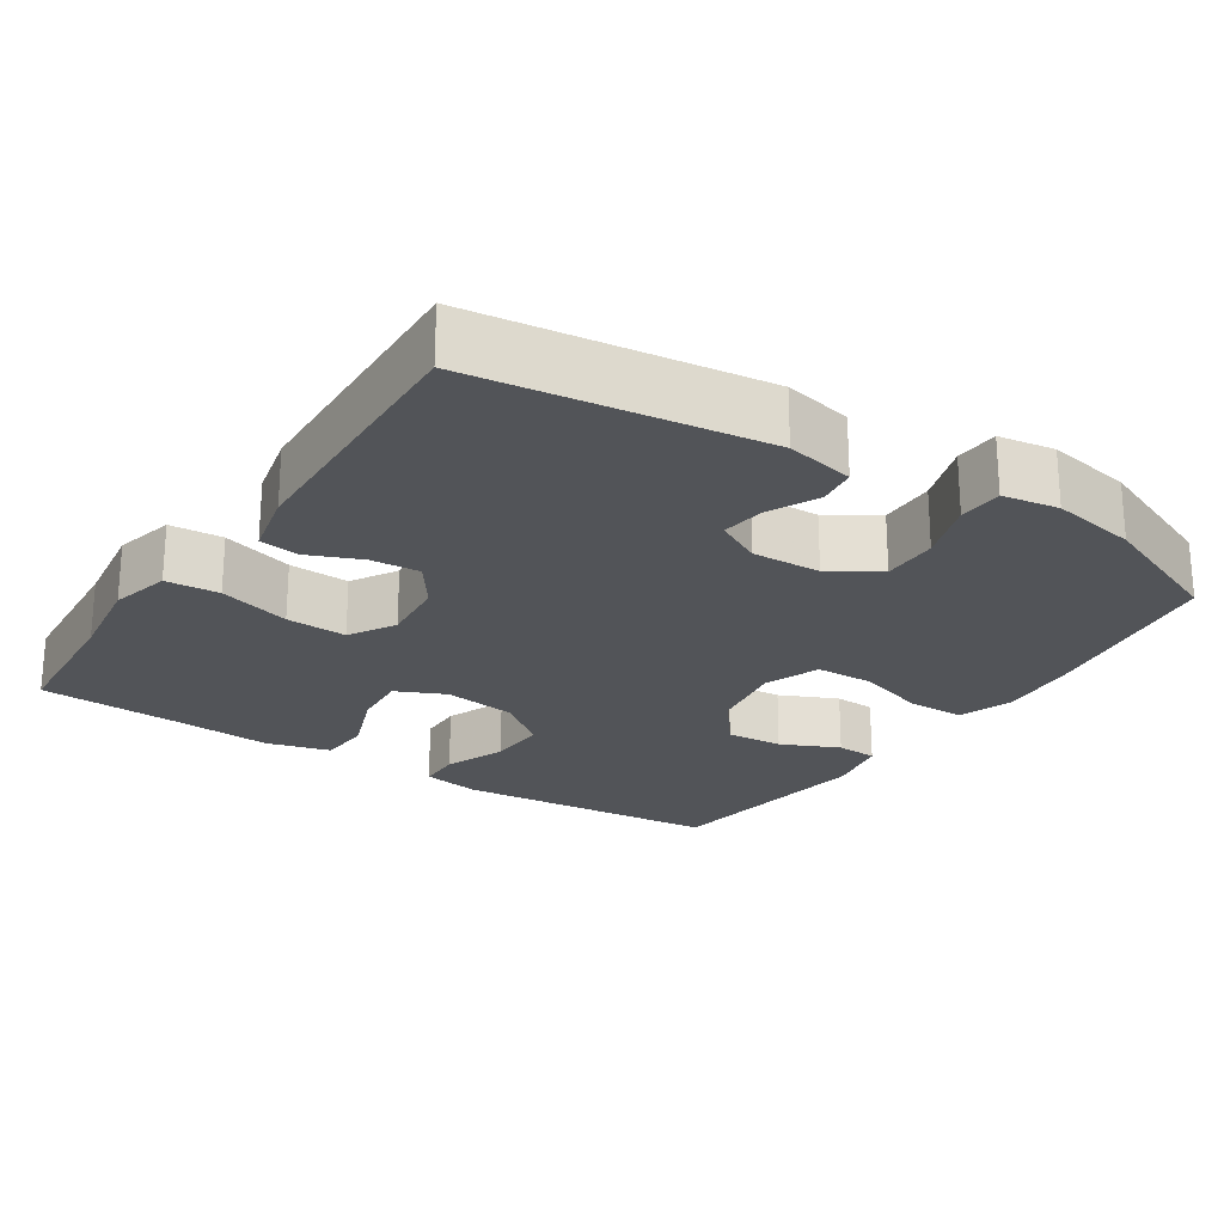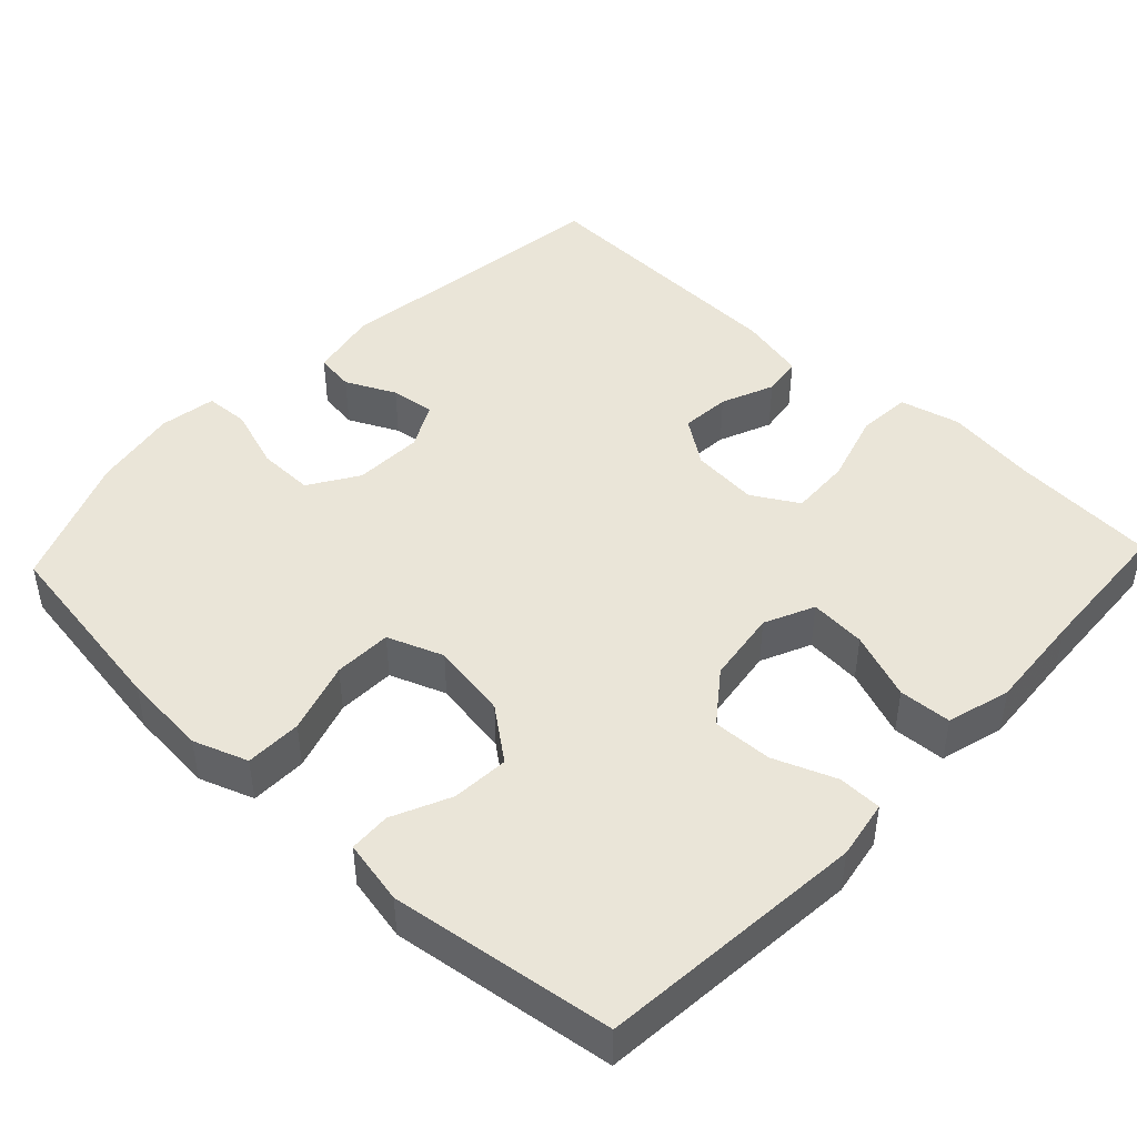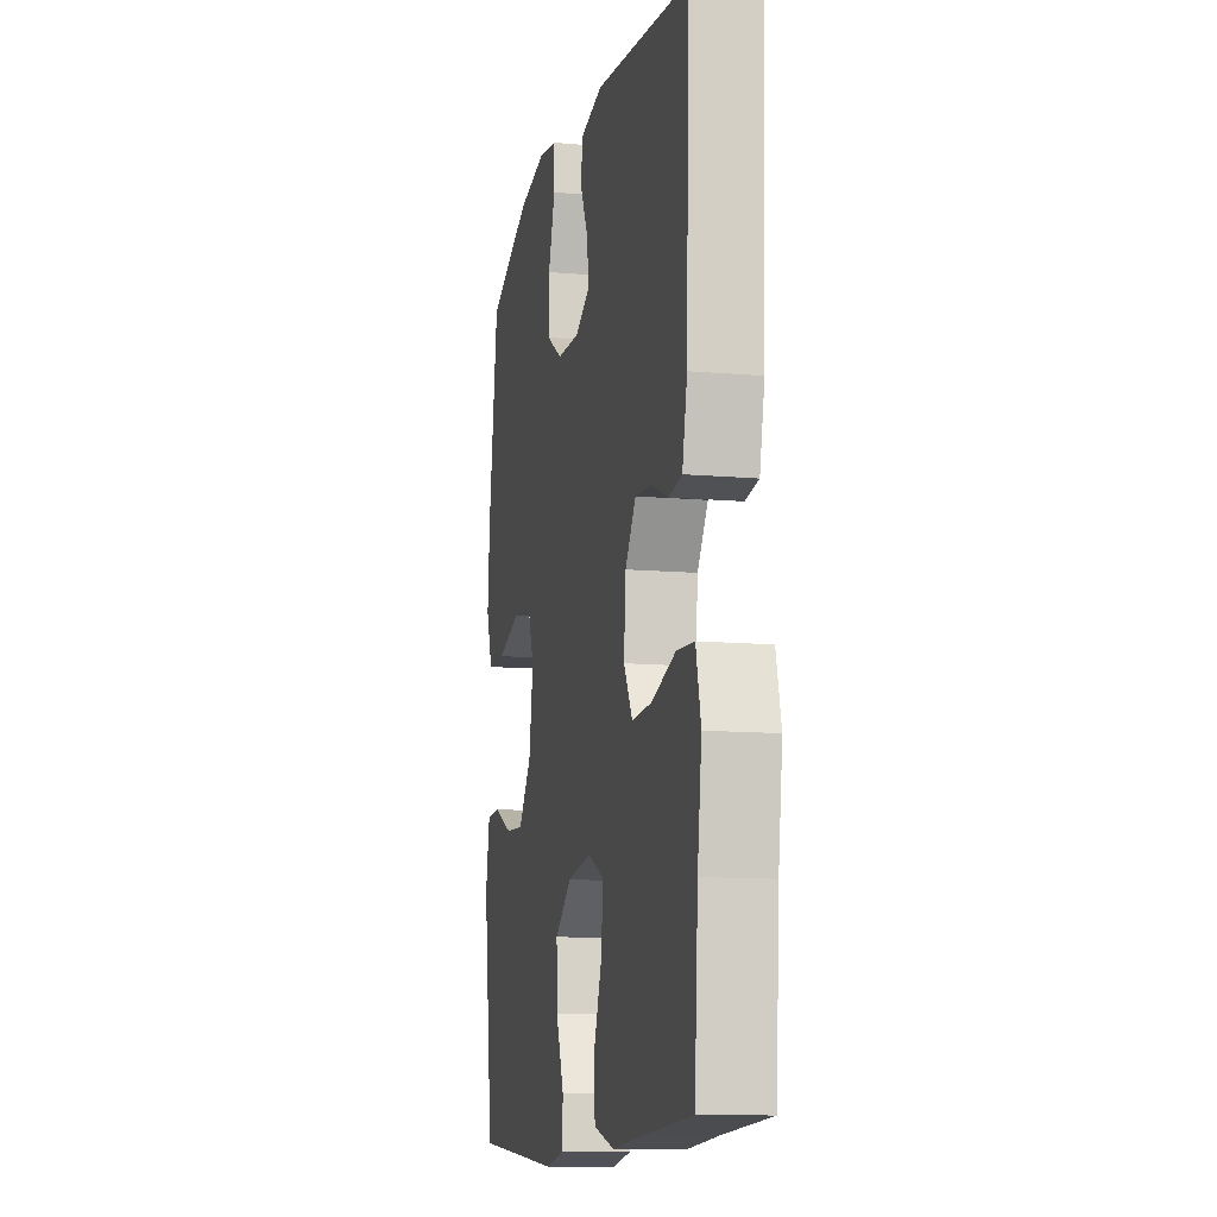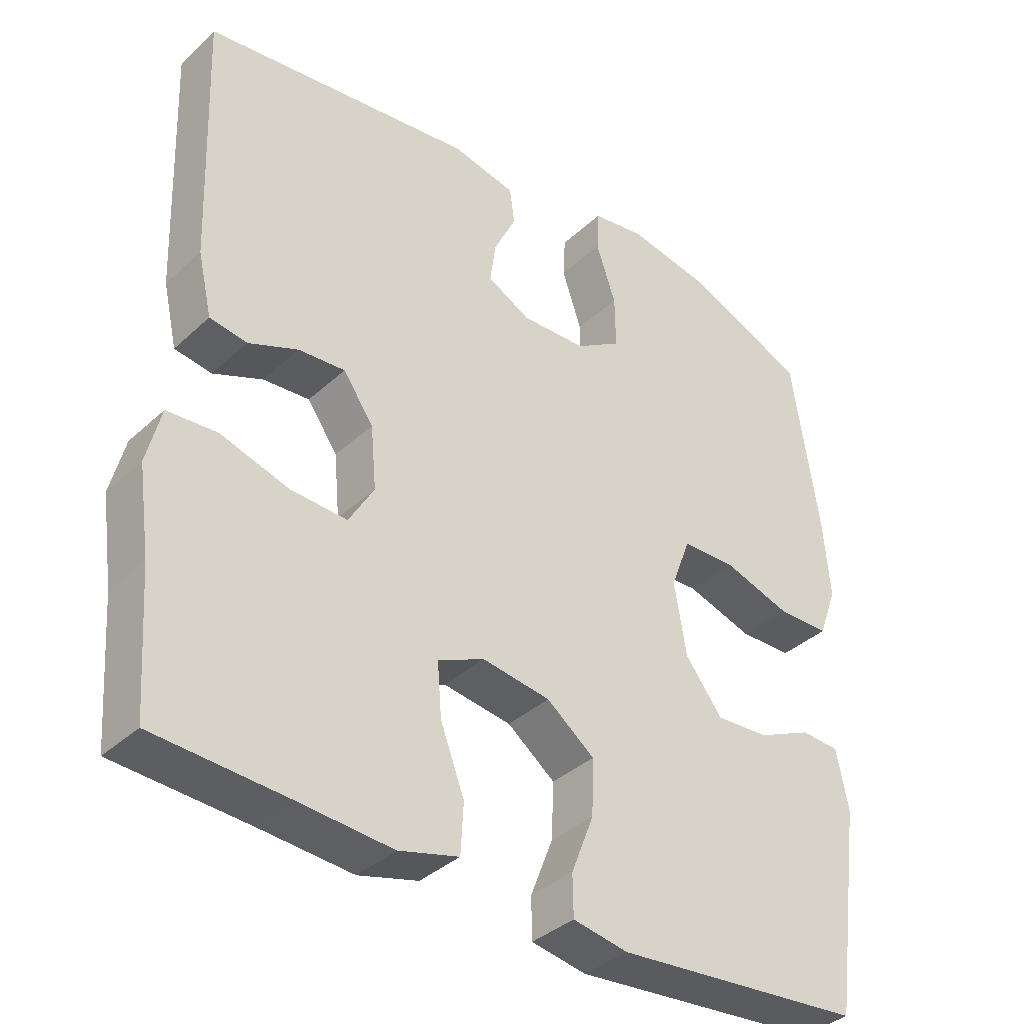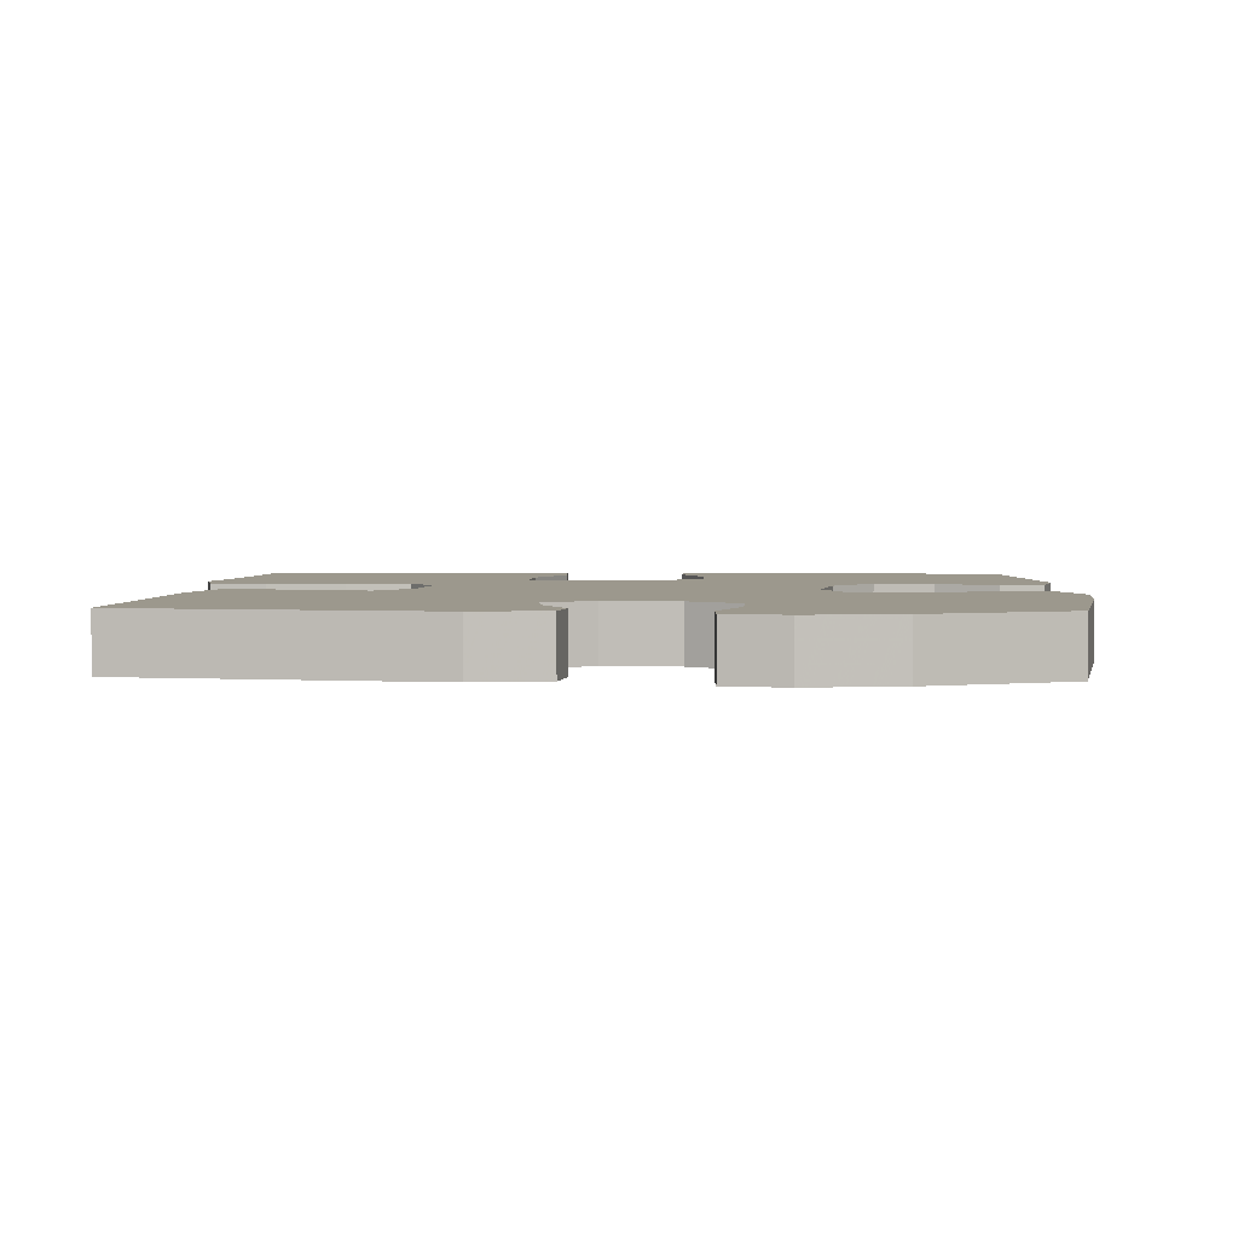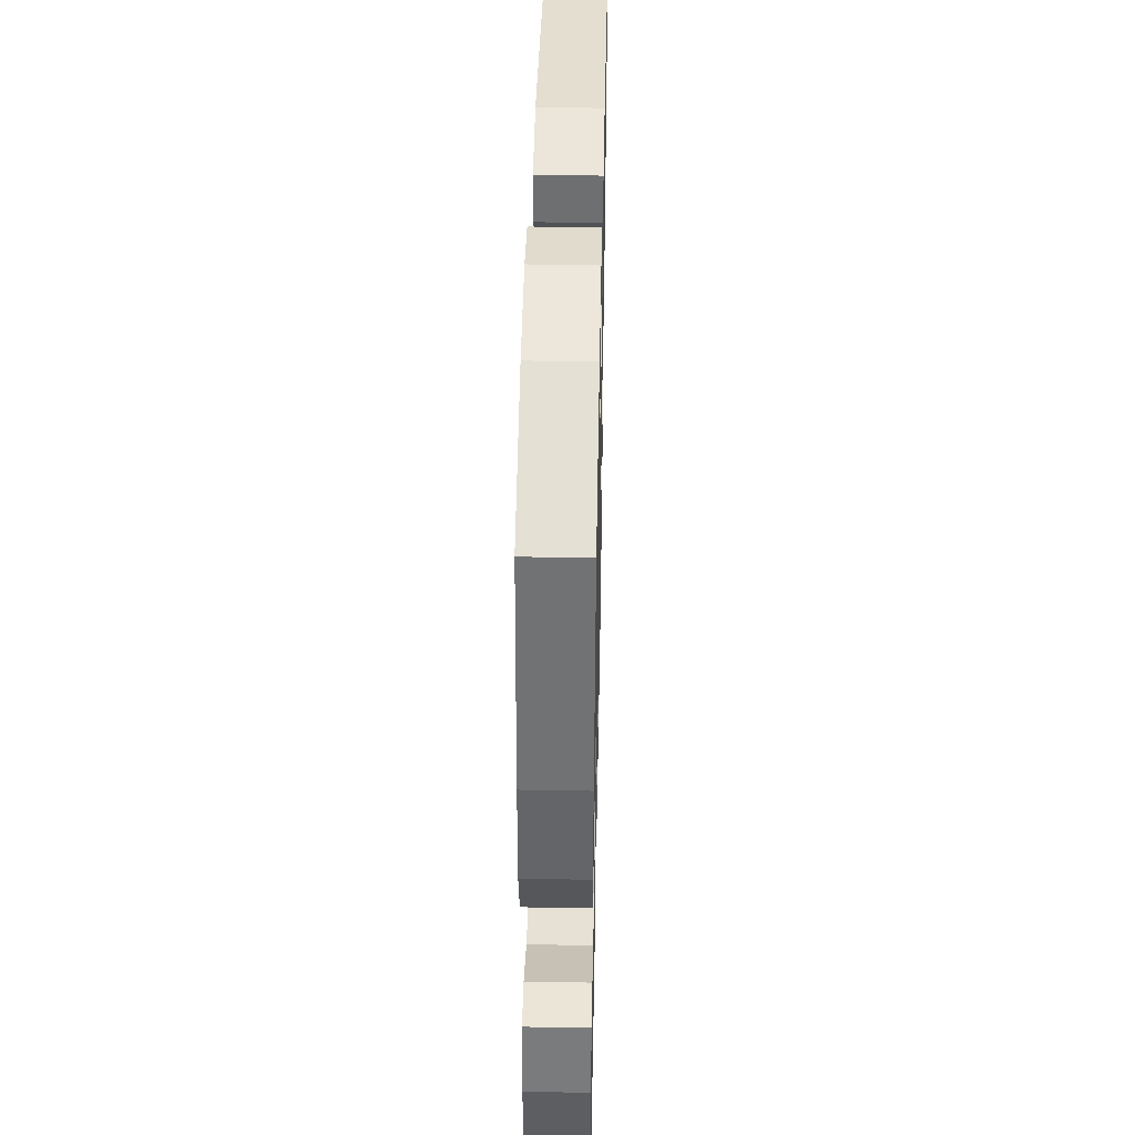
<metadata>
{"format":"obj","ext":"obj","renderer":"f3d","projection":"perspective","resolution":1024,"background":"white","views":[{"elev":-23.2,"azim":-33.2,"up":"+Y"},{"elev":45.4,"azim":133.4,"up":"+Y"},{"elev":-11.7,"azim":-102.0,"up":"+Z"},{"elev":-36.9,"azim":-40.3,"up":"+Z"},{"elev":3.1,"azim":3.3,"up":"+Y"},{"elev":42.9,"azim":91.2,"up":"+Z"}]}
</metadata>
<code>
v 0.5 0.07 -0.5
v 0.145 0.07 -0.532
v 0.067 0.07 -0.518
v 0.066 0.07 -0.46
v 0.098 0.07 -0.378
v 0.101 0.07 -0.299
v 0.033 0.07 -0.247
v -0.064 0.07 -0.233
v -0.13 0.07 -0.263
v -0.124 0.07 -0.338
v -0.09 0.07 -0.428
v -0.094 0.07 -0.498
v -0.179 0.07 -0.521
v -0.311 0.07 -0.511
v -0.5 0.07 -0.5
v -0.514 0.07 -0.305
v -0.531 0.07 -0.184
v -0.511 0.07 -0.104
v -0.44 0.07 -0.099
v -0.344 0.07 -0.128
v -0.263 0.07 -0.132
v -0.227 0.07 -0.071
v -0.235 0.07 0.018
v -0.278 0.07 0.079
v -0.344 0.07 0.074
v -0.414 0.07 0.045
v -0.467 0.07 0.053
v -0.487 0.07 0.141
v -0.5 0.07 0.5
v -0.116 0.07 0.549
v -0.025 0.07 0.53
v -0.018 0.07 0.478
v -0.05 0.07 0.412
v -0.058 0.07 0.353
v 0.003 0.07 0.321
v 0.095 0.07 0.324
v 0.16 0.07 0.365
v 0.159 0.07 0.44
v 0.131 0.07 0.523
v 0.134 0.07 0.582
v 0.209 0.07 0.594
v 0.323 0.07 0.573
v 0.5 0.07 0.5
v 0.538 0.07 0.247
v 0.547 0.07 0.134
v 0.521 0.07 0.062
v 0.446 0.07 0.061
v 0.351 0.07 0.091
v 0.274 0.07 0.089
v 0.246 0.07 0.015
v 0.263 0.07 -0.088
v 0.316 0.07 -0.157
v 0.392 0.07 -0.152
v 0.469 0.07 -0.117
v 0.524 0.07 -0.12
v 0.541 0.07 -0.205
v 0.5 0 -0.5
v 0.145 0 -0.532
v 0.067 0 -0.518
v 0.066 0 -0.46
v 0.098 0 -0.378
v 0.101 0 -0.299
v 0.033 0 -0.247
v -0.064 0 -0.233
v -0.13 0 -0.263
v -0.124 0 -0.338
v -0.09 0 -0.428
v -0.094 0 -0.498
v -0.179 0 -0.521
v -0.311 0 -0.511
v -0.5 0 -0.5
v -0.514 0 -0.305
v -0.531 0 -0.184
v -0.511 0 -0.104
v -0.44 0 -0.099
v -0.344 0 -0.128
v -0.263 0 -0.132
v -0.227 0 -0.071
v -0.235 0 0.018
v -0.278 0 0.079
v -0.344 0 0.074
v -0.414 0 0.045
v -0.467 0 0.053
v -0.487 0 0.141
v -0.5 0 0.5
v -0.116 0 0.549
v -0.025 0 0.53
v -0.018 0 0.478
v -0.05 0 0.412
v -0.058 0 0.353
v 0.003 0 0.321
v 0.095 0 0.324
v 0.16 0 0.365
v 0.159 0 0.44
v 0.131 0 0.523
v 0.134 0 0.582
v 0.209 0 0.594
v 0.323 0 0.573
v 0.5 0 0.5
v 0.538 0 0.247
v 0.547 0 0.134
v 0.521 0 0.062
v 0.446 0 0.061
v 0.351 0 0.091
v 0.274 0 0.089
v 0.246 0 0.015
v 0.263 0 -0.088
v 0.316 0 -0.157
v 0.392 0 -0.152
v 0.469 0 -0.117
v 0.524 0 -0.12
v 0.541 0 -0.205
f 3 4 5
f 2 3 5
f 1 2 5
f 56 1 5
f 55 56 5
f 54 55 5
f 53 54 5
f 52 53 5 6
f 51 52 6 7
f 50 51 7 8
f 49 50 8 9
f 46 47 48
f 45 46 48
f 44 45 48
f 43 44 48
f 42 43 48
f 41 42 48
f 40 41 48
f 39 40 48
f 38 39 48
f 37 38 48 49
f 36 37 49 9
f 31 32 33
f 30 31 33
f 29 30 33
f 28 29 33
f 27 28 33
f 26 27 33
f 25 26 33
f 24 25 33 34
f 23 24 34 35
f 18 19 20
f 17 18 20
f 16 17 20
f 16 20 21
f 15 16 21
f 14 15 21
f 14 21 22
f 13 14 22
f 12 13 22
f 11 12 22
f 10 11 22
f 35 36 9
f 23 35 9
f 22 23 9
f 9 10 22
f 61 60 59
f 61 59 58
f 61 58 57
f 61 57 112
f 61 112 111
f 61 111 110
f 61 110 109
f 62 61 109 108
f 63 62 108 107
f 64 63 107 106
f 65 64 106 105
f 104 103 102
f 104 102 101
f 104 101 100
f 104 100 99
f 104 99 98
f 104 98 97
f 104 97 96
f 104 96 95
f 104 95 94
f 105 104 94 93
f 65 105 93 92
f 89 88 87
f 89 87 86
f 89 86 85
f 89 85 84
f 89 84 83
f 89 83 82
f 89 82 81
f 90 89 81 80
f 91 90 80 79
f 76 75 74
f 76 74 73
f 76 73 72
f 77 76 72
f 77 72 71
f 77 71 70
f 78 77 70
f 78 70 69
f 78 69 68
f 78 68 67
f 78 67 66
f 65 92 91
f 65 91 79
f 65 79 78
f 78 66 65
f 1 57 58 2
f 2 58 59 3
f 3 59 60 4
f 4 60 61 5
f 5 61 62 6
f 6 62 63 7
f 7 63 64 8
f 8 64 65 9
f 9 65 66 10
f 10 66 67 11
f 11 67 68 12
f 12 68 69 13
f 13 69 70 14
f 14 70 71 15
f 15 71 72 16
f 16 72 73 17
f 17 73 74 18
f 18 74 75 19
f 19 75 76 20
f 20 76 77 21
f 21 77 78 22
f 22 78 79 23
f 23 79 80 24
f 24 80 81 25
f 25 81 82 26
f 26 82 83 27
f 27 83 84 28
f 28 84 85 29
f 29 85 86 30
f 30 86 87 31
f 31 87 88 32
f 32 88 89 33
f 33 89 90 34
f 34 90 91 35
f 35 91 92 36
f 36 92 93 37
f 37 93 94 38
f 38 94 95 39
f 39 95 96 40
f 40 96 97 41
f 41 97 98 42
f 42 98 99 43
f 43 99 100 44
f 44 100 101 45
f 45 101 102 46
f 46 102 103 47
f 47 103 104 48
f 48 104 105 49
f 49 105 106 50
f 50 106 107 51
f 51 107 108 52
f 52 108 109 53
f 53 109 110 54
f 54 110 111 55
f 55 111 112 56
f 56 112 57 1

</code>
